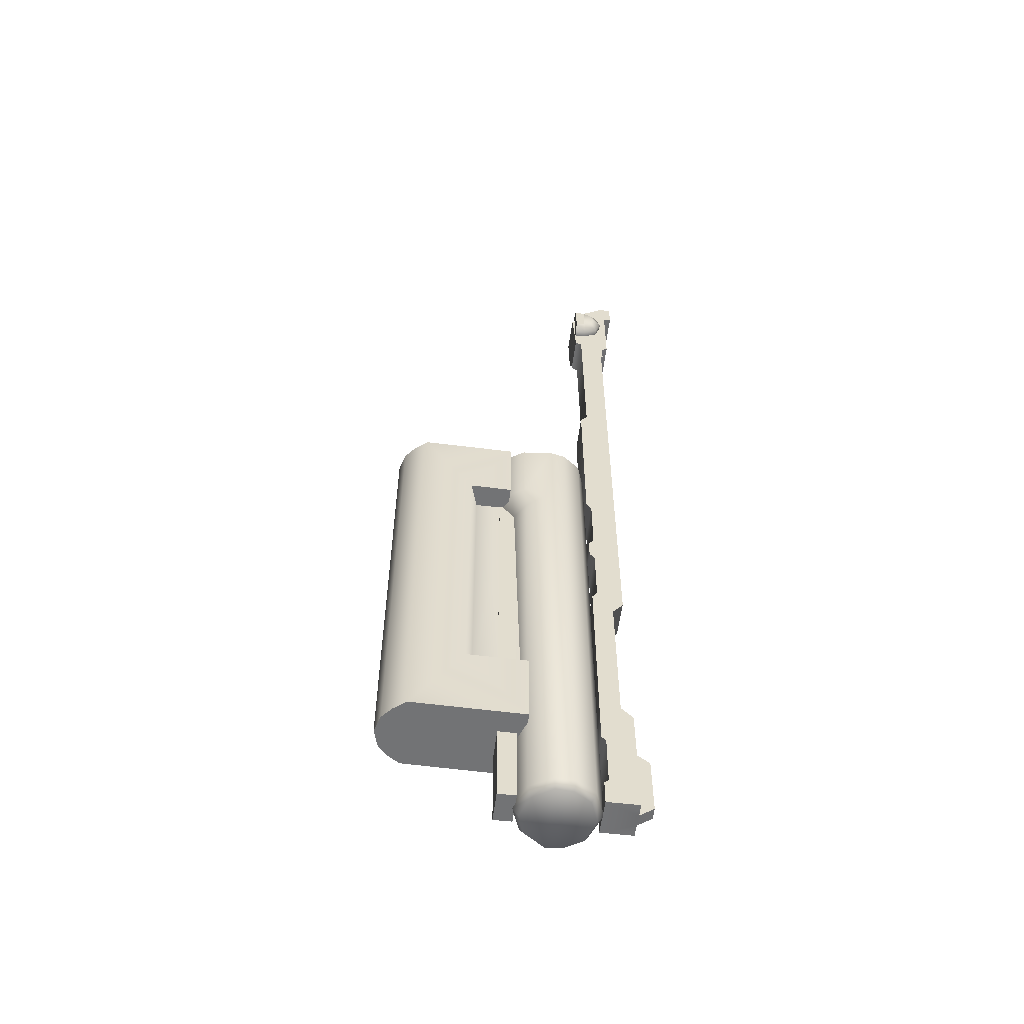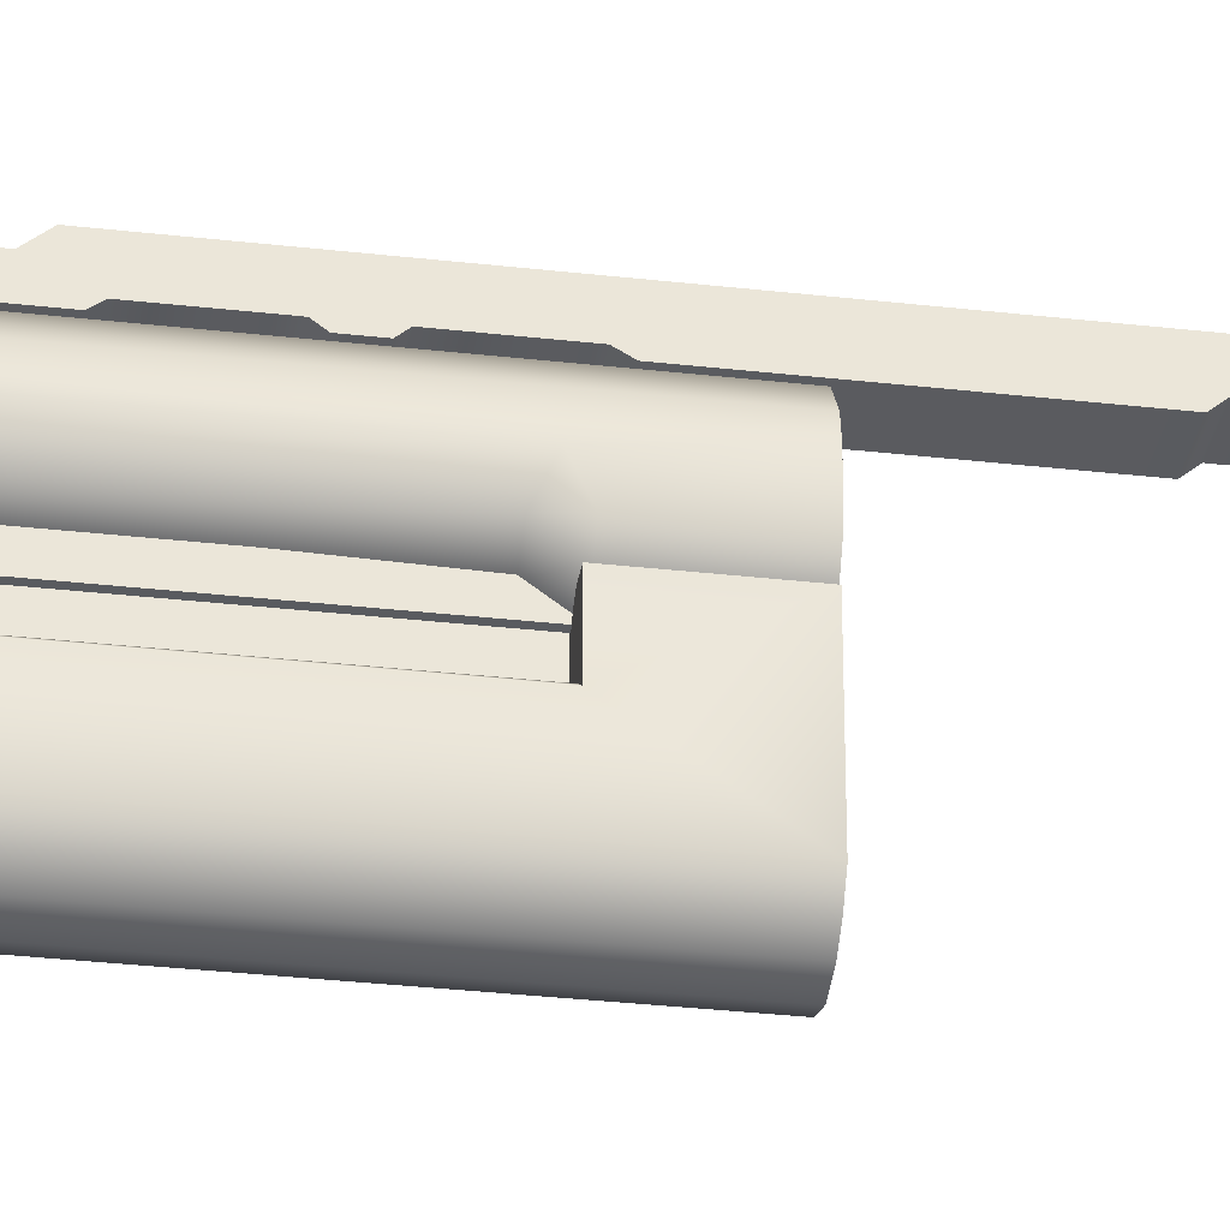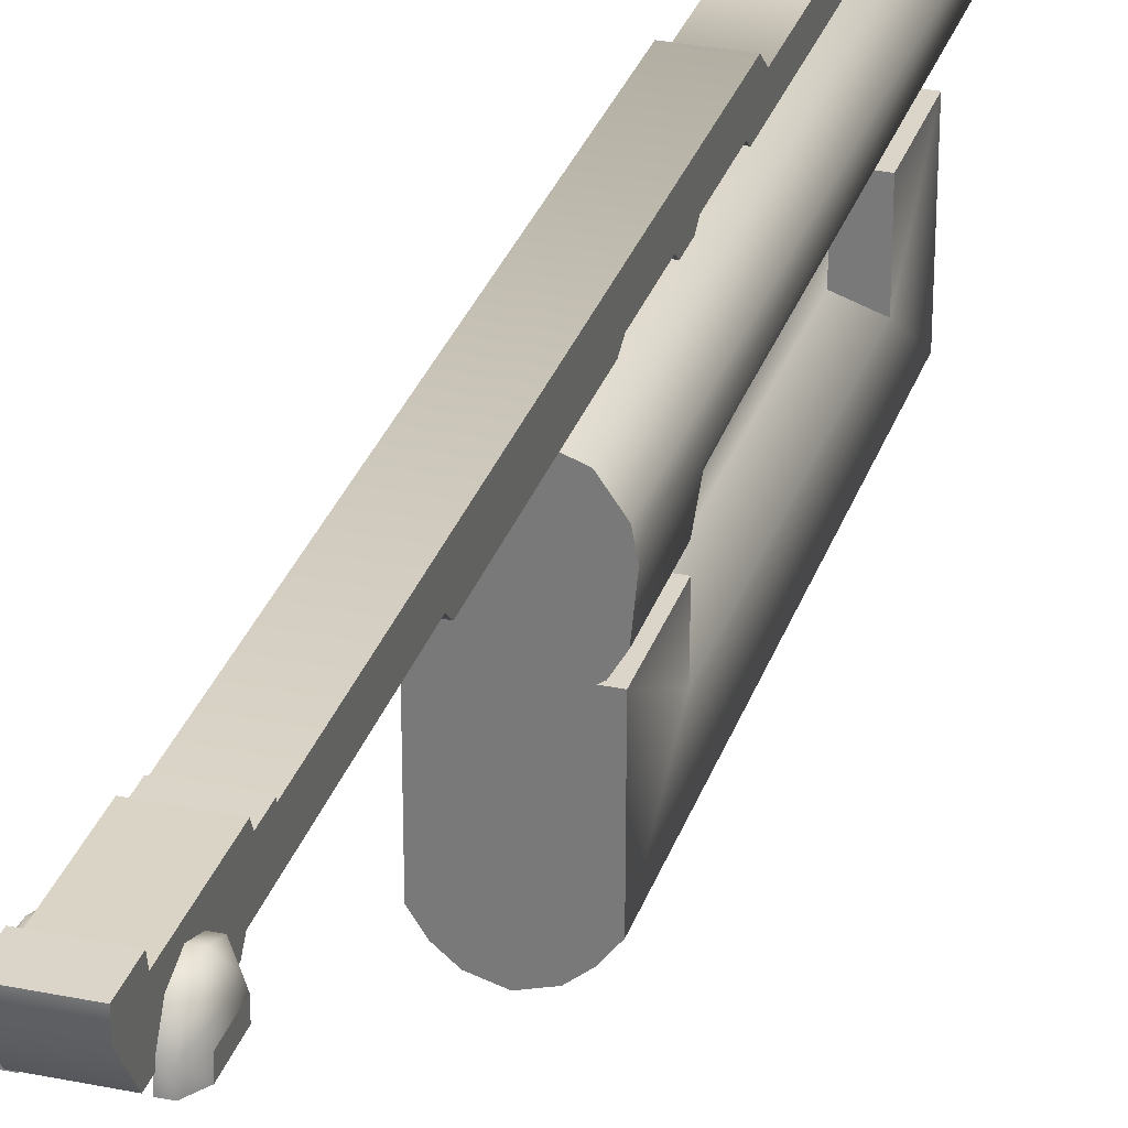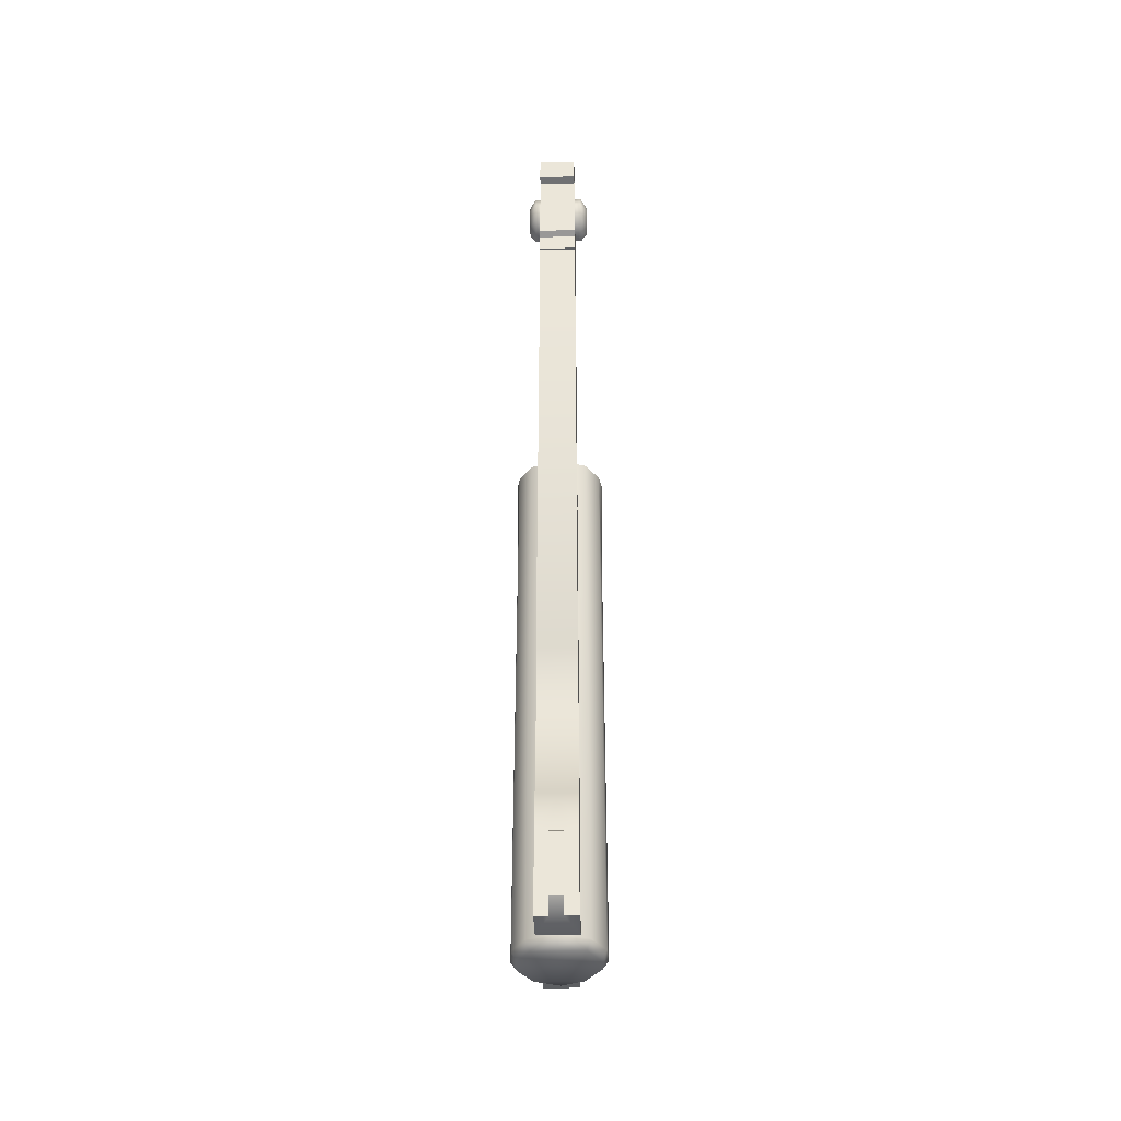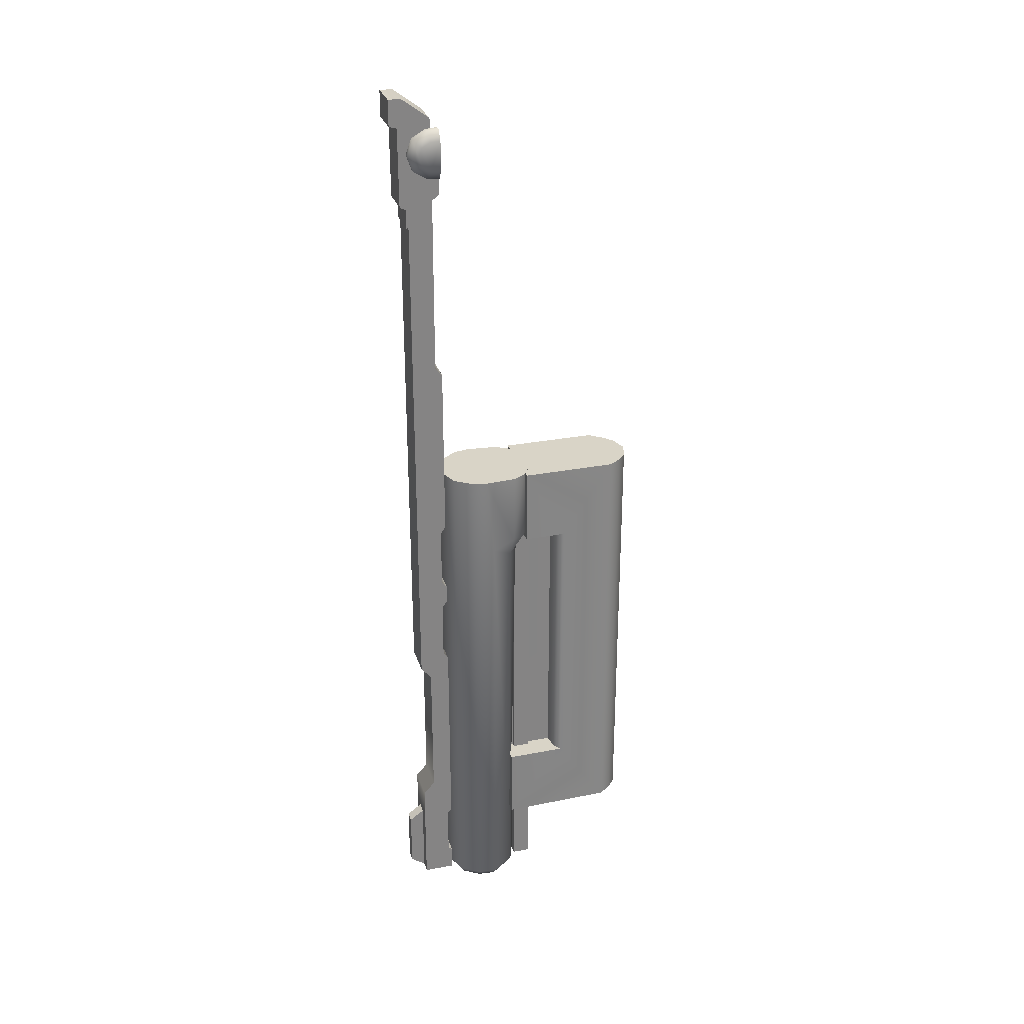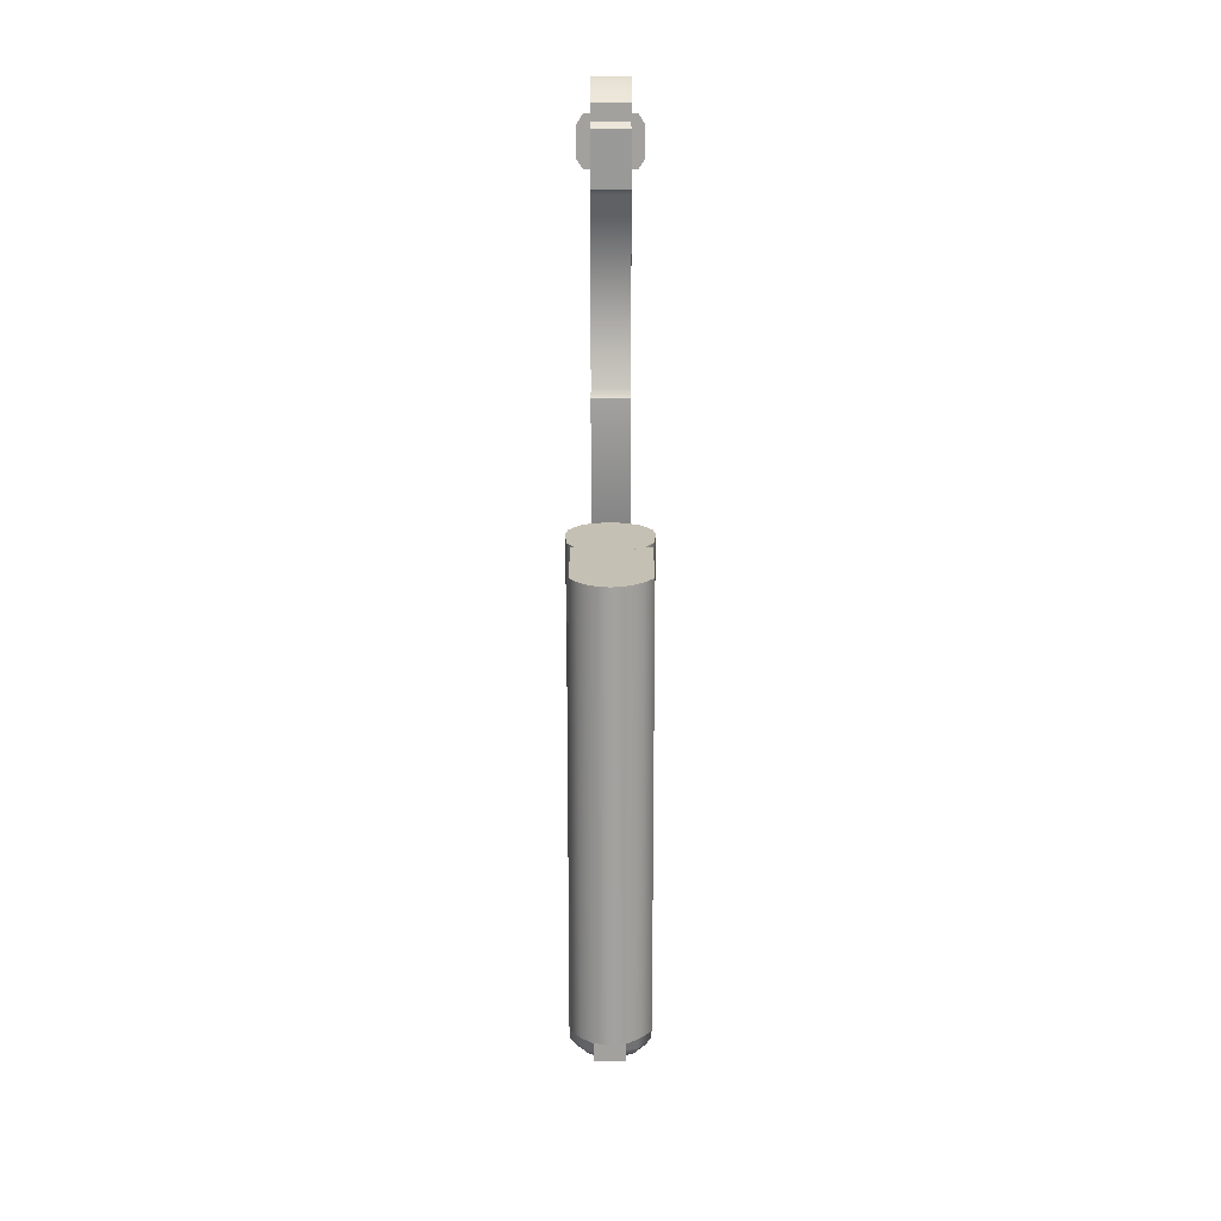
<metadata>
{"format":"obj","ext":"obj","renderer":"f3d","projection":"perspective","resolution":1024,"background":"white","views":[{"elev":-55.8,"azim":82.3,"up":"+Z"},{"elev":-31.9,"azim":-99.2,"up":"+Y"},{"elev":28.8,"azim":16.2,"up":"+Y"},{"elev":-39.7,"azim":-178.7,"up":"+Z"},{"elev":28.4,"azim":-106.5,"up":"+Z"},{"elev":18.0,"azim":-0.0,"up":"+Z"}]}
</metadata>
<code>
v  0.5473 6.582 -21.94
v  1.387 6.572 -21.94
v  1.387 6.572 -24.67
v  -1.295 6.604 -24.67
v  -0.4187 6.593 -21.94
v  -1.295 6.604 -21.94
v  -1.17 6.096 -11.58
v  -1.164 6.622 -12.3
v  -0.5232 6.189 -12.3
v  -0.5294 5.664 -11.58
v  -1.426 6.552 -11.58
v  -1.462 7.347 -11.95
v  -1.17 6.07 -8.956
v  -0.5297 5.638 -8.956
v  0.4965 5.652 -11.58
v  0.5027 6.177 -12.3
v  -0.01 6.208 -27.56
v  0.4962 5.626 -8.956
v  -1.426 6.526 -8.956
v  -1.504 7.617 -8.956
v  -1.395 8.126 -8.956
v  -1.401 8.054 -27.56
v  -0.939 8.746 -27.56
v  -0.939 8.746 -8.956
v  -0.8945 6.544 -27.56
v  -1.462 7.359 -27.56
v  -1.262 7.392 -27.86
v  -1.205 7.999 -27.86
v  -0.8103 8.589 -27.86
v  0.0212 8.878 -27.86
v  0.0236 9.081 -27.56
v  0.0236 9.081 -8.956
v  -0.735 6.675 -27.86
v  -0.0078 6.398 -27.86
v  0.667 9.445 2.758
v  0.6638 9.033 2.732
v  0.6638 9.033 4.478
v  0.667 9.445 4.452
v  0.673 9.955 4.158
v  0.673 9.955 3.052
v  0.6753 10.16 3.605
v  1.131 9.681 3.932
v  1.131 9.681 3.278
v  1.132 9.8 3.605
v  0.8897 9.03 4.478
v  0.8945 9.443 4.452
v  1.123 9.027 4.122
v  1.127 9.379 4.106
v  1.127 9.379 3.104
v  0.9005 9.952 3.052
v  0.9028 10.15 3.605
v  0.9005 9.952 4.158
v  0.8945 9.443 2.758
v  1.123 9.027 3.089
v  0.8897 9.03 2.732
v  -0.6292 9.97 3.052
v  -0.6268 10.17 3.605
v  -0.6292 9.97 4.158
v  -0.6351 9.461 2.758
v  -0.6351 9.461 4.452
v  -0.6415 9.048 4.478
v  -0.6415 9.048 2.732
v  -0.8674 9.051 2.732
v  -0.8674 9.051 4.478
v  -1.101 9.053 4.122
v  -1.101 9.053 3.089
v  0.6799 8.927 4.014
v  0.6811 9.03 2.094
v  0.6839 9.266 1.914
v  0.6841 9.288 4.226
v  0.7007 10.71 4.613
v  0.7007 10.71 5.539
v  0.6955 10.26 5.528
v  0.6975 10.43 4.536
v  0.6841 9.29 4.811
v  0.6948 10.2 1.646
v  0.694 10.13 0.9935
v  0.6841 9.288 -4.412
v  0.6833 9.219 -11.33
v  0.6812 9.039 -4.705
v  0.6812 9.039 -11.01
v  0.6948 10.2 0.9935
v  0.6974 10.42 1.767
v  0.694 10.13 -17.35
v  0.6833 9.219 -13.48
v  0.6833 9.219 -16.77
v  0.6812 9.039 -17.01
v  0.6833 9.219 -14.61
v  0.6812 9.039 -13.69
v  0.6812 9.039 -14.37
v  0.6812 9.038 -27.6
v  0.683 9.188 -26.59
v  0.6812 9.039 -26.72
v  0.6944 10.17 -27.6
v  0.6944 10.17 -24.66
v  0.683 9.191 -24.74
v  0.6944 10.17 -23.49
v  0.6812 9.038 -23.28
v  0.6896 9.757 -23.06
v  0.6896 9.757 -17.79
v  0.6812 9.041 -24.58
v  -0.4172 5.984 -11.71
v  -1.296 5.995 -8.958
v  1.386 5.963 -8.958
v  -1.296 5.995 -11.71
v  1.386 5.963 -11.71
v  0.5315 5.973 -11.71
v  0.5473 6.582 -11.71
v  -0.4187 6.593 -11.71
v  -0.5783 6.291 -27.56
v  -0.5783 6.291 -11.43
v  0.5475 6.278 -11.43
v  0.5475 6.278 -27.56
v  -0.5856 5.66 -27.56
v  -0.5856 5.66 -11.43
v  0.5402 5.647 -11.43
v  0.5402 5.647 -27.56
v  -0.1876 10.18 -27.6
v  -0.1815 10.7 -27.24
v  0.254 10.69 -27.24
v  0.2479 10.17 -27.6
v  0.2479 10.17 -24.74
v  0.254 10.69 -25.13
v  0.0302 10.17 -23.49
v  -0.1876 10.18 -24.74
v  -0.6345 10.15 0.9935
v  -0.6345 10.15 -17.35
v  -0.6389 9.773 -17.79
v  -0.6389 9.772 -23.06
v  -0.6341 10.18 -23.49
v  -0.6341 10.18 -24.66
v  -0.6341 10.18 -27.6
v  -1.093 9.706 3.932
v  -1.092 9.825 3.605
v  -1.093 9.706 3.278
v  -1.097 9.405 3.104
v  -1.097 9.405 4.106
v  -0.8626 9.463 2.758
v  -0.8626 9.463 4.452
v  -0.8567 9.973 4.158
v  -0.8543 10.17 3.605
v  -0.8567 9.973 3.052
v  -0.1815 10.7 -25.13
v  -0.6473 9.054 -26.72
v  -0.6473 9.054 -27.6
v  -0.6455 9.204 -26.59
v  -0.6443 9.304 4.226
v  -0.6486 8.942 4.014
v  -0.6474 9.046 2.094
v  -0.631 10.45 4.536
v  -0.6277 10.73 4.613
v  -0.6336 10.22 1.646
v  -0.6311 10.44 1.767
v  -0.6336 10.22 0.9935
v  -0.6277 10.73 5.539
v  -0.633 10.27 5.528
v  -0.6443 9.306 4.811
v  -0.6473 9.054 -4.705
v  -0.6473 9.054 -11.01
v  -0.6451 9.235 -11.33
v  -0.6451 9.235 -13.48
v  -0.6473 9.054 -13.69
v  -0.6455 9.207 -24.74
v  -0.6472 9.056 -24.58
v  -0.6473 9.054 -23.28
v  -0.6451 9.235 -14.61
v  -0.6473 9.054 -14.37
v  -0.6451 9.235 -16.77
v  -0.6473 9.054 -17.01
v  -0.6443 9.304 -4.412
v  -0.6446 9.281 1.914
v  1.385 4.453 -11.71
v  0.5173 4.755 -11.71
v  0.5173 4.755 -21.94
v  1.385 4.453 -21.94
v  0.978 8.723 -27.56
v  0.8457 8.569 -27.86
v  1.424 8.021 -27.56
v  1.419 8.093 -8.956
v  0.978 8.723 -8.956
v  1.468 7.313 -11.95
v  1.468 7.325 -27.56
v  1.517 7.582 -8.956
v  1.414 6.519 -11.58
v  1.413 6.493 -8.956
v  1.147 6.043 -8.956
v  1.226 7.971 -27.86
v  1.269 7.363 -27.86
v  0.9657 6.553 -27.56
v  1.153 6.594 -12.3
v  1.147 6.069 -11.58
v  0.8093 6.687 -27.86
v  -0.4314 4.766 -21.94
v  -0.4314 4.766 -11.71
v  1.378 2.642 -24.64
v  0.6186 1.852 -8.958
v  0.0069 1.673 -8.958
v  0.007 1.678 -24.64
v  0.6189 1.855 -24.64
v  1.023 2.19 -24.64
v  1.023 2.185 -8.958
v  1.378 2.638 -8.958
v  -1.298 4.485 -11.71
v  -0.9873 4.695 -11.71
v  -0.6006 1.857 -24.64
v  -0.9969 2.196 -24.64
v  -1.289 2.647 -24.64
v  -1.298 4.485 -21.94
v  -0.9873 4.695 -21.94
v  -1.289 2.643 -8.958
v  -0.9972 2.19 -8.958
v  -0.6009 1.854 -8.958
o barrel1
g barrel1
f 1 2 3
f 3 4 5
f 4 6 5
f 7 8 9
f 9 10 7
f 11 12 8
f 8 7 11
f 11 7 13
f 14 13 7
f 7 10 14
f 14 10 15
f 16 15 10
f 10 9 16
f 9 17 16
f 17 9 8
f 15 18 14
f 13 19 11
f 11 19 20
f 20 12 11
f 20 21 12
f 12 21 22
f 23 22 21
f 21 24 23
f 8 25 17
f 25 8 12
f 12 26 25
f 22 26 12
f 27 26 22
f 22 28 27
f 29 28 22
f 22 23 29
f 30 29 23
f 23 31 30
f 31 23 24
f 24 32 31
f 33 34 17
f 17 25 33
f 27 33 25
f 25 26 27
f 35 36 37
f 37 38 35
f 35 38 39
f 39 40 35
f 40 39 41
f 42 43 44
f 45 46 38
f 46 45 47
f 47 48 46
f 46 48 42
f 42 48 49
f 49 43 42
f 50 43 49
f 43 50 51
f 51 44 43
f 44 51 52
f 52 42 44
f 42 52 46
f 53 49 54
f 49 53 50
f 54 55 53
f 35 53 55
f 53 35 40
f 40 50 53
f 50 40 41
f 41 51 50
f 51 41 39
f 39 52 51
f 52 39 38
f 38 46 52
f 55 36 35
f 38 37 45
f 54 49 48
f 48 47 54
f 56 57 58
f 59 56 58
f 58 60 59
f 59 60 61
f 61 62 59
f 63 62 61
f 61 64 63
f 63 64 65
f 65 66 63
f 67 68 69
f 69 70 67
f 71 72 73
f 73 74 71
f 75 74 73
f 76 74 75
f 70 76 75
f 70 69 76
f 77 76 69
f 78 77 69
f 77 78 79
f 79 78 80
f 80 81 79
f 82 76 77
f 76 83 74
f 79 84 77
f 84 79 85
f 84 86 87
f 84 88 86
f 84 85 88
f 88 85 89
f 89 90 88
f 91 92 93
f 94 92 91
f 92 94 95
f 95 96 92
f 96 95 97
f 97 98 96
f 99 98 97
f 98 99 100
f 100 87 98
f 87 100 84
f 96 98 101
f 102 103 104
f 103 102 105
f 104 106 107
f 55 54 47
f 47 45 55
f 55 45 37
f 37 36 55
f 108 109 102
f 102 107 108
f 110 111 112
f 112 113 110
f 114 115 111
f 111 110 114
f 116 115 114
f 114 117 116
f 111 115 116
f 116 112 111
f 113 117 114
f 114 110 113
f 117 113 112
f 112 116 117
f 118 119 120
f 120 121 118
f 122 121 120
f 120 123 122
f 95 94 121
f 121 122 95
f 99 97 124
f 124 97 95
f 95 122 124
f 124 122 125
f 126 77 84
f 84 127 126
f 128 127 84
f 84 100 128
f 128 100 99
f 99 129 128
f 99 130 129
f 99 124 130
f 131 130 124
f 124 125 131
f 131 125 118
f 118 132 131
f 133 134 135
f 133 135 136
f 136 137 133
f 56 59 138
f 63 138 59
f 138 63 66
f 66 136 138
f 136 66 65
f 65 137 136
f 139 137 65
f 133 137 139
f 139 140 133
f 134 133 140
f 59 62 63
f 60 58 140
f 140 139 60
f 60 139 64
f 65 64 139
f 64 61 60
f 140 141 134
f 135 134 141
f 141 142 135
f 136 135 142
f 142 138 136
f 138 142 56
f 57 56 142
f 142 141 57
f 58 57 141
f 141 140 58
f 120 119 143
f 143 123 120
f 122 123 143
f 143 125 122
f 91 93 144
f 144 145 91
f 146 144 93
f 93 92 146
f 145 132 118
f 91 145 118
f 118 121 91
f 91 121 94
f 125 143 119
f 119 118 125
f 67 70 147
f 147 148 67
f 149 68 67
f 67 148 149
f 150 151 71
f 71 74 150
f 152 153 83
f 83 76 152
f 126 154 82
f 82 77 126
f 72 155 156
f 156 73 72
f 73 156 157
f 157 75 73
f 157 147 70
f 70 75 157
f 81 80 158
f 158 159 81
f 79 81 159
f 159 160 79
f 85 79 160
f 160 161 85
f 89 85 161
f 161 162 89
f 163 164 165
f 166 167 162
f 162 161 166
f 127 166 161
f 127 168 166
f 169 168 127
f 127 128 169
f 165 169 128
f 128 129 165
f 129 130 165
f 163 165 130
f 126 127 160
f 127 161 160
f 154 126 152
f 160 159 158
f 158 170 160
f 160 170 126
f 170 171 126
f 126 171 152
f 147 152 171
f 147 157 152
f 157 150 152
f 157 156 150
f 151 150 156
f 156 155 151
f 148 147 171
f 171 149 148
f 150 153 152
f 104 107 102
f 170 158 80
f 80 78 170
f 170 78 69
f 69 171 170
f 171 69 68
f 68 149 171
f 72 71 151
f 151 155 72
f 153 150 74
f 74 83 153
f 154 152 76
f 76 82 154
f 109 108 1
f 1 5 109
f 5 1 3
f 172 173 107
f 107 106 172
f 2 1 174
f 174 175 2
f 30 31 176
f 176 177 30
f 177 176 178
f 179 178 176
f 176 180 179
f 180 176 31
f 31 32 180
f 181 182 178
f 178 179 181
f 183 181 179
f 184 181 183
f 183 185 184
f 184 185 186
f 178 187 177
f 188 187 178
f 178 182 188
f 188 182 189
f 189 182 181
f 181 190 189
f 190 181 184
f 184 191 190
f 186 191 184
f 191 186 18
f 18 15 191
f 191 15 16
f 16 190 191
f 190 16 17
f 17 189 190
f 192 189 17
f 189 192 188
f 17 34 192
f 180 32 24
f 180 24 21
f 21 179 180
f 183 179 21
f 21 20 183
f 183 20 19
f 19 185 183
f 185 19 13
f 13 186 185
f 186 13 14
f 14 18 186
f 193 194 102
f 102 5 193
f 102 109 5
f 192 34 33
f 192 33 27
f 27 188 192
f 188 27 28
f 28 187 188
f 187 28 29
f 29 177 187
f 30 177 29
f 195 3 175
f 175 3 2
f 196 197 198
f 198 199 196
f 196 199 200
f 200 201 196
f 201 200 195
f 195 202 201
f 202 195 175
f 175 172 202
f 172 175 174
f 174 173 172
f 107 173 174
f 174 1 107
f 1 108 107
f 202 172 104
f 172 106 104
f 203 105 102
f 102 204 203
f 102 194 204
f 198 205 199
f 199 205 206
f 206 200 199
f 200 206 207
f 207 195 200
f 195 207 4
f 4 3 195
f 6 208 209
f 209 5 6
f 209 193 5
f 208 6 4
f 207 208 4
f 208 207 210
f 210 207 206
f 206 211 210
f 211 206 205
f 205 212 211
f 212 205 198
f 198 197 212
f 103 105 203
f 210 103 203
f 210 203 208
f 209 208 203
f 203 204 209
f 209 204 194
f 194 193 209
f 104 103 210
f 210 202 104
f 202 210 211
f 211 201 202
f 201 211 212
f 212 196 201
f 197 196 212
f 90 89 162
f 162 167 90
f 88 90 167
f 167 166 88
f 88 166 168
f 168 86 88
f 87 86 168
f 168 169 87
f 87 169 165
f 165 98 87
f 98 165 164
f 164 101 98
f 96 101 164
f 164 163 96
f 96 163 146
f 146 92 96
f 130 131 163
f 146 163 131
f 131 132 146
f 132 145 146
f 145 144 146

</code>
